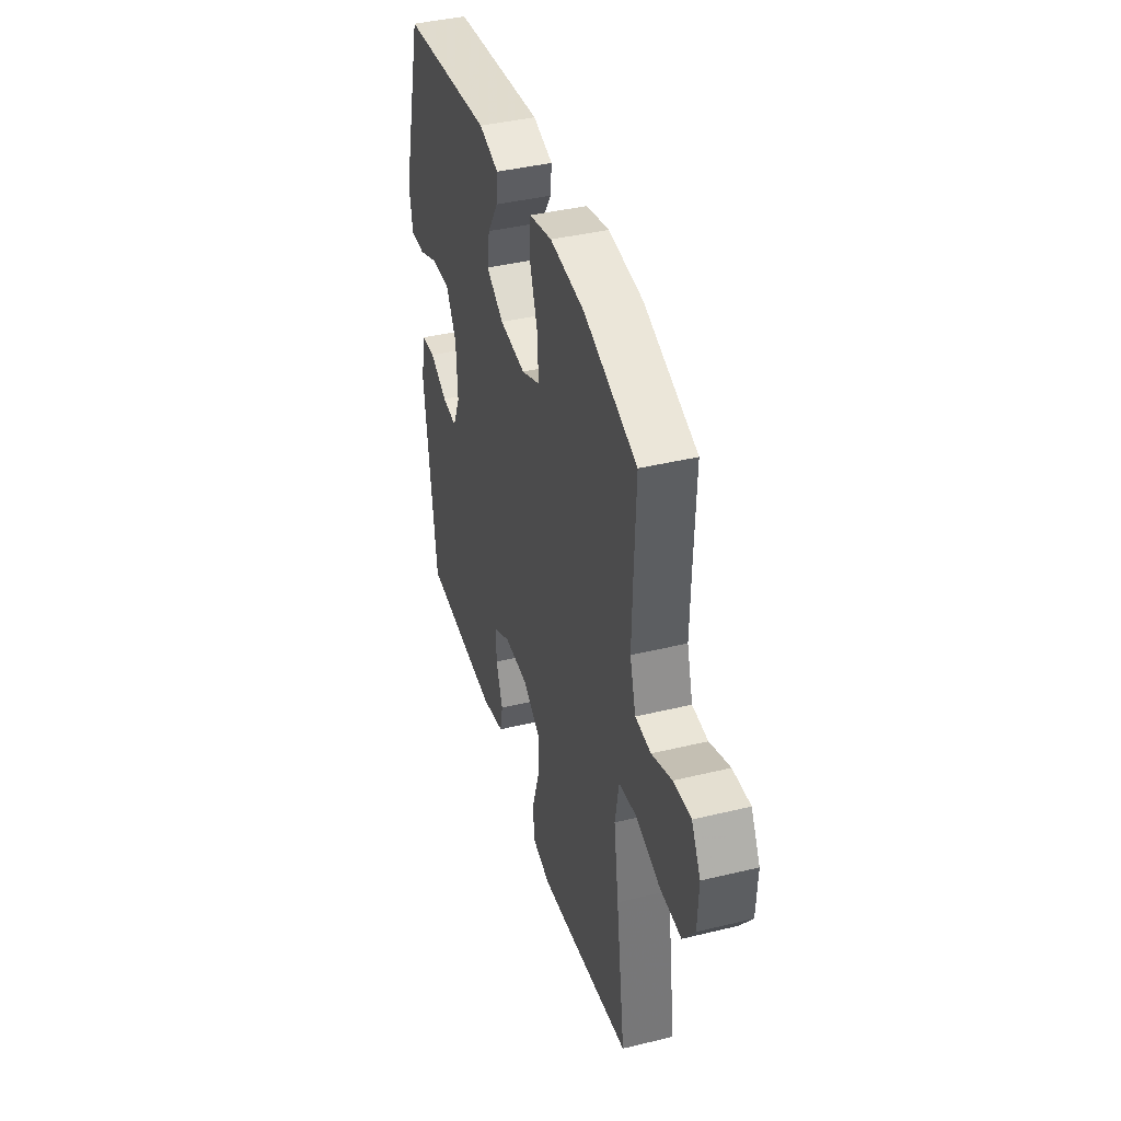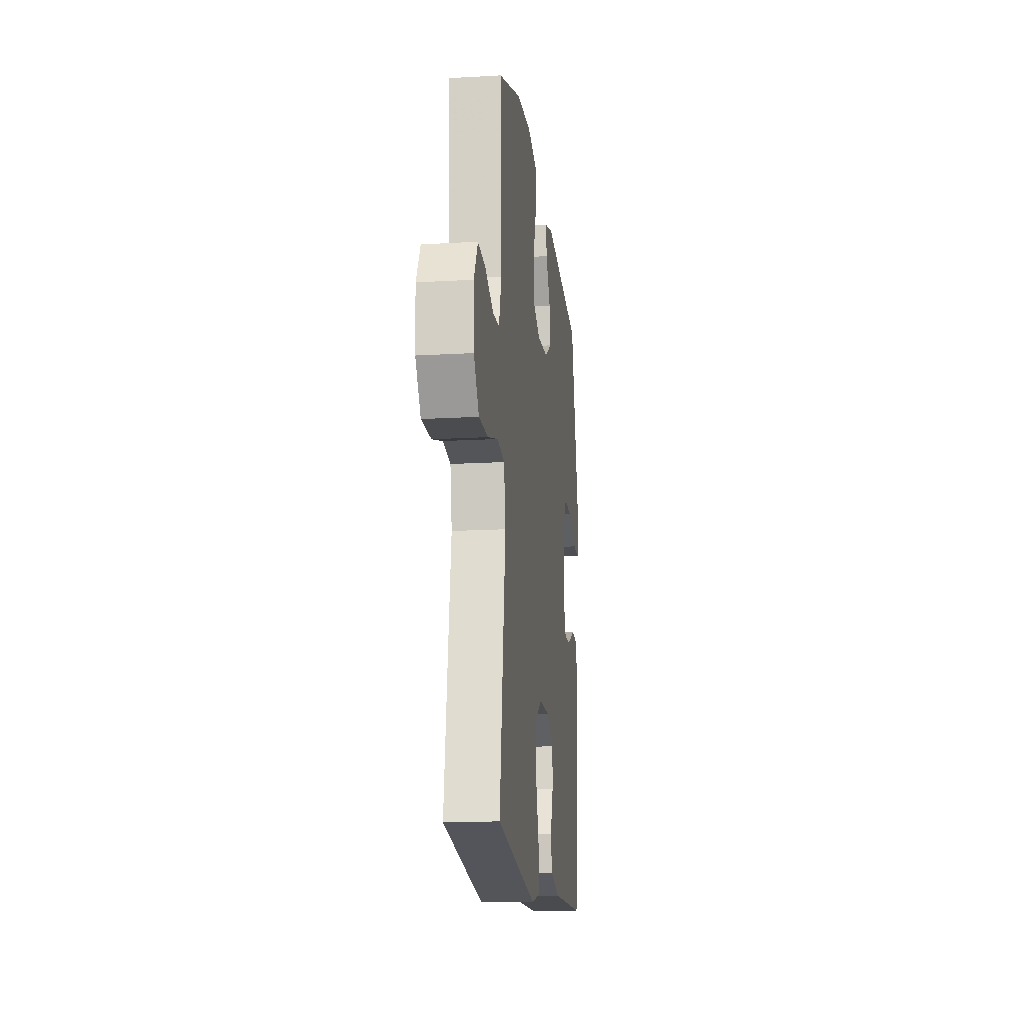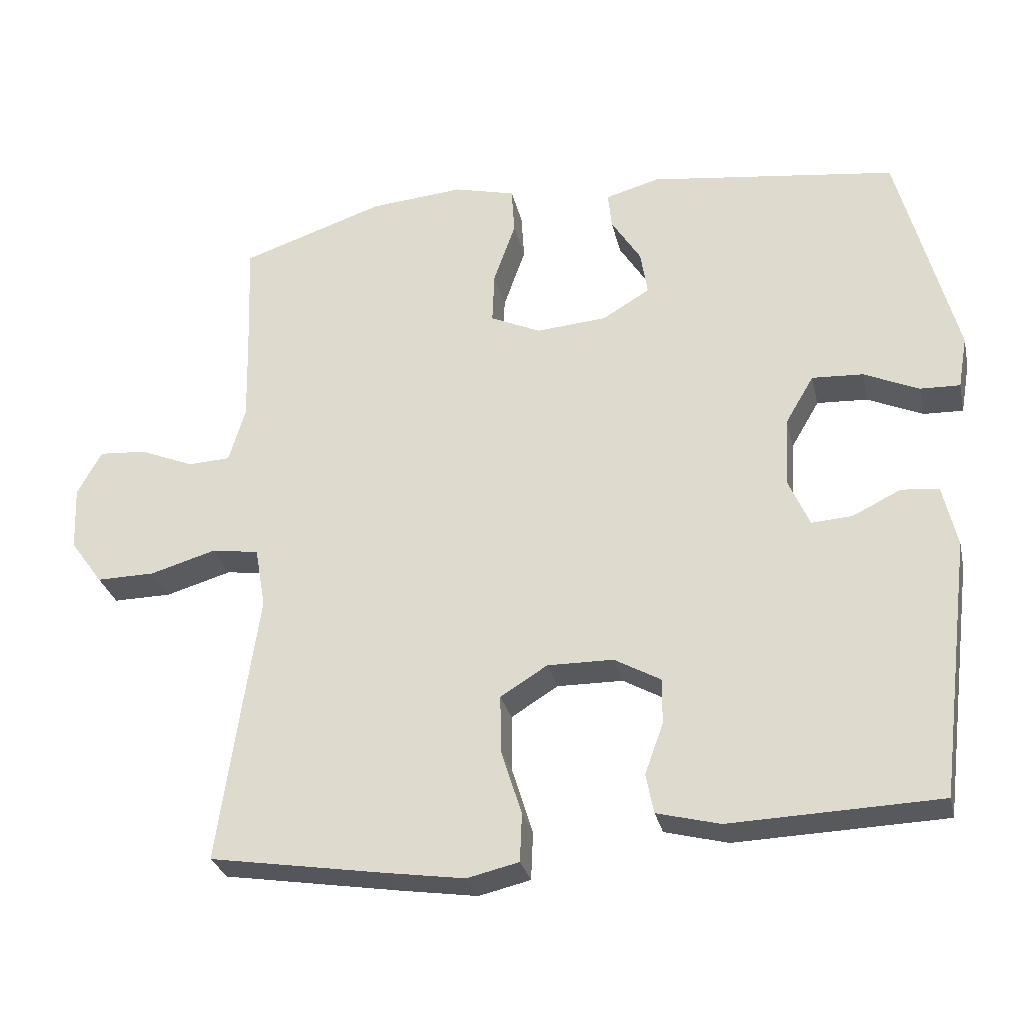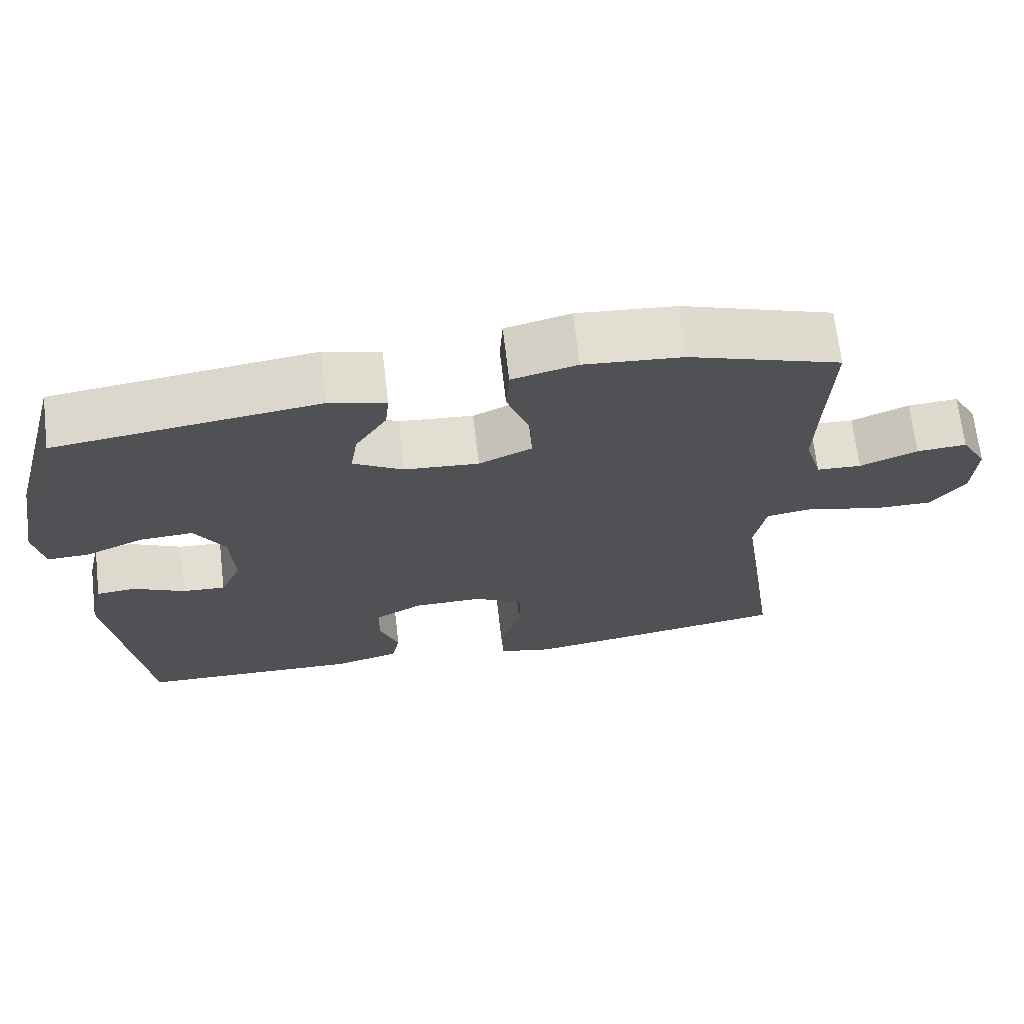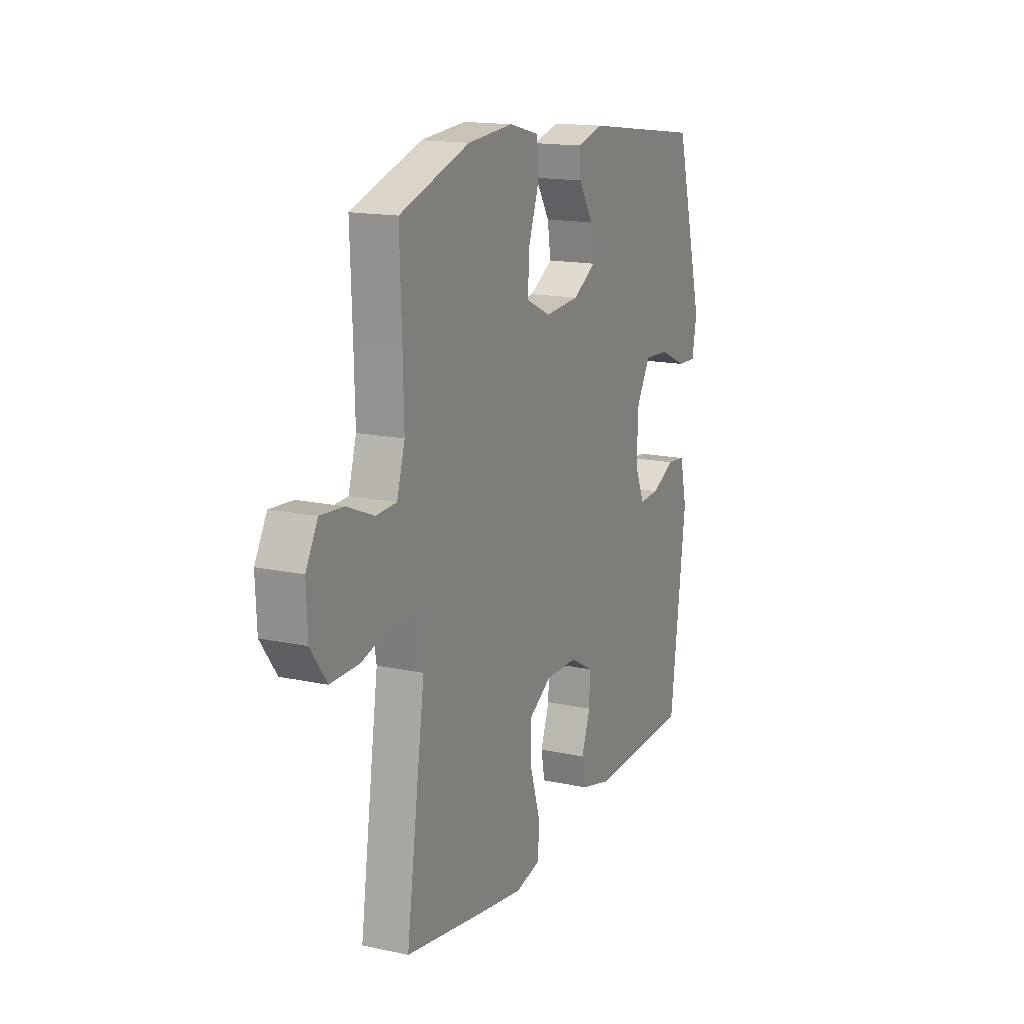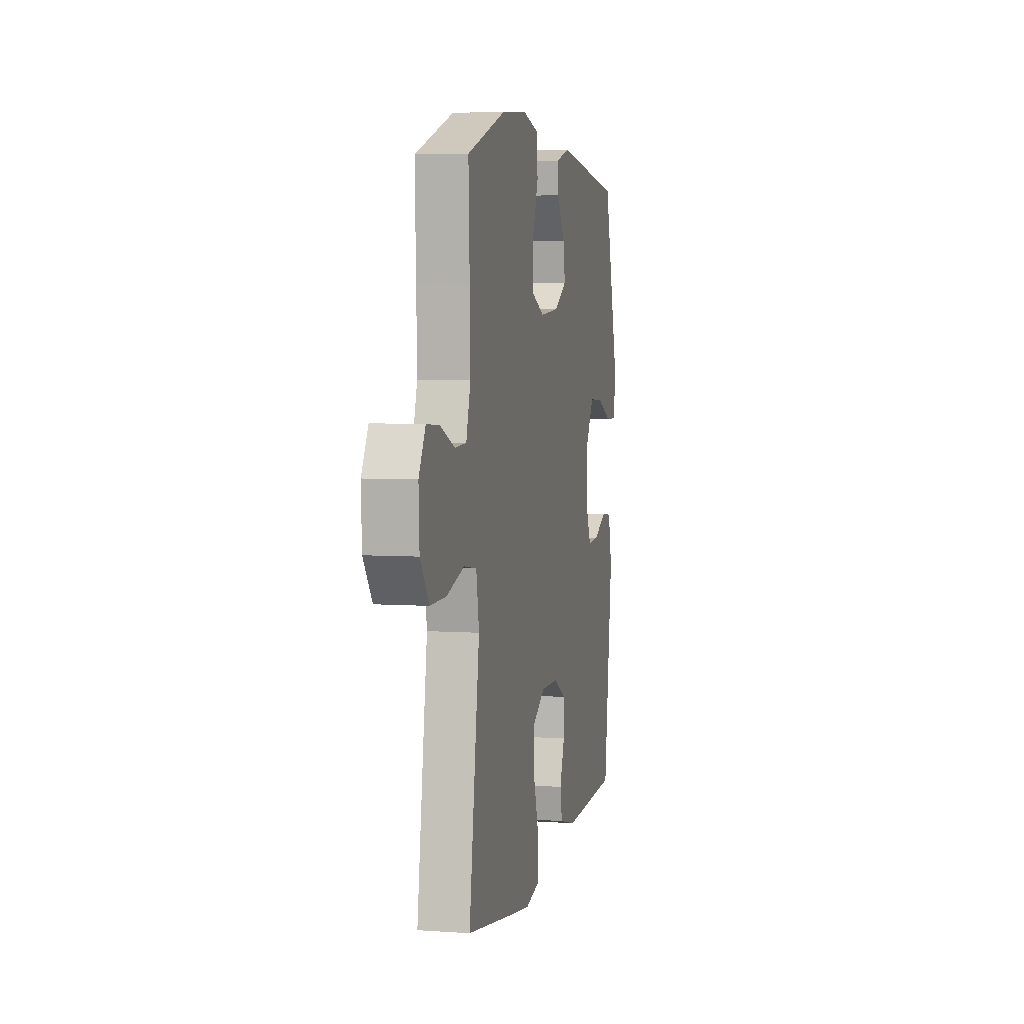
<metadata>
{"format":"obj","ext":"obj","renderer":"f3d","projection":"perspective","resolution":1024,"background":"white","views":[{"elev":41.2,"azim":-106.4,"up":"+Z"},{"elev":-15.9,"azim":-83.1,"up":"+Z"},{"elev":-29.1,"azim":12.7,"up":"+Z"},{"elev":69.0,"azim":173.3,"up":"+Z"},{"elev":15.6,"azim":-65.5,"up":"+Z"},{"elev":5.1,"azim":-77.6,"up":"+Z"}]}
</metadata>
<code>
v -0.5 0.07 -0.5
v -0.464 0.07 -0.245
v -0.445 0.07 -0.115
v -0.46 0.07 -0.029
v -0.527 0.07 -0.019
v -0.62 0.07 -0.046
v -0.703 0.07 -0.047
v -0.749 0.07 0.017
v -0.753 0.07 0.108
v -0.718 0.07 0.171
v -0.651 0.07 0.166
v -0.574 0.07 0.134
v -0.514 0.07 0.137
v -0.491 0.07 0.215
v -0.494 0.07 0.336
v -0.5 0.07 0.5
v -0.297 0.07 0.568
v -0.165 0.07 0.579
v -0.078 0.07 0.557
v -0.074 0.07 0.49
v -0.105 0.07 0.402
v -0.108 0.07 0.329
v -0.037 0.07 0.296
v 0.063 0.07 0.304
v 0.13 0.07 0.344
v 0.12 0.07 0.407
v 0.078 0.07 0.474
v 0.073 0.07 0.525
v 0.149 0.07 0.546
v 0.5 0.07 0.5
v 0.582 0.07 0.19
v 0.569 0.07 0.116
v 0.513 0.07 0.118
v 0.435 0.07 0.153
v 0.363 0.07 0.157
v 0.323 0.07 0.089
v 0.318 0.07 -0.011
v 0.347 0.07 -0.078
v 0.405 0.07 -0.074
v 0.473 0.07 -0.041
v 0.526 0.07 -0.046
v 0.546 0.07 -0.134
v 0.5 0.07 -0.5
v 0.204 0.07 -0.51
v 0.115 0.07 -0.487
v 0.104 0.07 -0.431
v 0.13 0.07 -0.36
v 0.131 0.07 -0.295
v 0.065 0.07 -0.258
v -0.028 0.07 -0.257
v -0.094 0.07 -0.298
v -0.093 0.07 -0.379
v -0.064 0.07 -0.472
v -0.067 0.07 -0.54
v -0.14 0.07 -0.557
v -0.253 0.07 -0.54
v -0.5 0 -0.5
v -0.464 0 -0.245
v -0.445 0 -0.115
v -0.46 0 -0.029
v -0.527 0 -0.019
v -0.62 0 -0.046
v -0.703 0 -0.047
v -0.749 0 0.017
v -0.753 0 0.108
v -0.718 0 0.171
v -0.651 0 0.166
v -0.574 0 0.134
v -0.514 0 0.137
v -0.491 0 0.215
v -0.494 0 0.336
v -0.5 0 0.5
v -0.297 0 0.568
v -0.165 0 0.579
v -0.078 0 0.557
v -0.074 0 0.49
v -0.105 0 0.402
v -0.108 0 0.329
v -0.037 0 0.296
v 0.063 0 0.304
v 0.13 0 0.344
v 0.12 0 0.407
v 0.078 0 0.474
v 0.073 0 0.525
v 0.149 0 0.546
v 0.5 0 0.5
v 0.582 0 0.19
v 0.569 0 0.116
v 0.513 0 0.118
v 0.435 0 0.153
v 0.363 0 0.157
v 0.323 0 0.089
v 0.318 0 -0.011
v 0.347 0 -0.078
v 0.405 0 -0.074
v 0.473 0 -0.041
v 0.526 0 -0.046
v 0.546 0 -0.134
v 0.5 0 -0.5
v 0.204 0 -0.51
v 0.115 0 -0.487
v 0.104 0 -0.431
v 0.13 0 -0.36
v 0.131 0 -0.295
v 0.065 0 -0.258
v -0.028 0 -0.257
v -0.094 0 -0.298
v -0.093 0 -0.379
v -0.064 0 -0.472
v -0.067 0 -0.54
v -0.14 0 -0.557
v -0.253 0 -0.54
f 1 2 3
f 56 1 3
f 55 56 3
f 54 55 3
f 53 54 3
f 52 53 3
f 51 52 3 4
f 50 51 4
f 49 50 4
f 45 46 47
f 44 45 47
f 43 44 47
f 42 43 47
f 41 42 47
f 40 41 47
f 39 40 47
f 38 39 47 48
f 37 38 48 49
f 32 33 34
f 31 32 34
f 30 31 34
f 29 30 34
f 28 29 34
f 27 28 34
f 26 27 34
f 25 26 34 35
f 24 25 35 36
f 19 20 21
f 18 19 21
f 17 18 21
f 16 17 21
f 15 16 21
f 14 15 21 22
f 13 14 22 23
f 10 11 12
f 9 10 12
f 8 9 12
f 7 8 12
f 6 7 12
f 5 6 12
f 4 5 12 13
f 36 37 49
f 24 36 49
f 23 24 49
f 13 23 49
f 4 13 49
f 59 58 57
f 59 57 112
f 59 112 111
f 59 111 110
f 59 110 109
f 59 109 108
f 60 59 108 107
f 60 107 106
f 60 106 105
f 103 102 101
f 103 101 100
f 103 100 99
f 103 99 98
f 103 98 97
f 103 97 96
f 103 96 95
f 104 103 95 94
f 105 104 94 93
f 90 89 88
f 90 88 87
f 90 87 86
f 90 86 85
f 90 85 84
f 90 84 83
f 90 83 82
f 91 90 82 81
f 92 91 81 80
f 77 76 75
f 77 75 74
f 77 74 73
f 77 73 72
f 77 72 71
f 78 77 71 70
f 79 78 70 69
f 68 67 66
f 68 66 65
f 68 65 64
f 68 64 63
f 68 63 62
f 68 62 61
f 69 68 61 60
f 105 93 92
f 105 92 80
f 105 80 79
f 105 79 69
f 105 69 60
f 1 57 58 2
f 2 58 59 3
f 3 59 60 4
f 4 60 61 5
f 5 61 62 6
f 6 62 63 7
f 7 63 64 8
f 8 64 65 9
f 9 65 66 10
f 10 66 67 11
f 11 67 68 12
f 12 68 69 13
f 13 69 70 14
f 14 70 71 15
f 15 71 72 16
f 16 72 73 17
f 17 73 74 18
f 18 74 75 19
f 19 75 76 20
f 20 76 77 21
f 21 77 78 22
f 22 78 79 23
f 23 79 80 24
f 24 80 81 25
f 25 81 82 26
f 26 82 83 27
f 27 83 84 28
f 28 84 85 29
f 29 85 86 30
f 30 86 87 31
f 31 87 88 32
f 32 88 89 33
f 33 89 90 34
f 34 90 91 35
f 35 91 92 36
f 36 92 93 37
f 37 93 94 38
f 38 94 95 39
f 39 95 96 40
f 40 96 97 41
f 41 97 98 42
f 42 98 99 43
f 43 99 100 44
f 44 100 101 45
f 45 101 102 46
f 46 102 103 47
f 47 103 104 48
f 48 104 105 49
f 49 105 106 50
f 50 106 107 51
f 51 107 108 52
f 52 108 109 53
f 53 109 110 54
f 54 110 111 55
f 55 111 112 56
f 56 112 57 1

</code>
